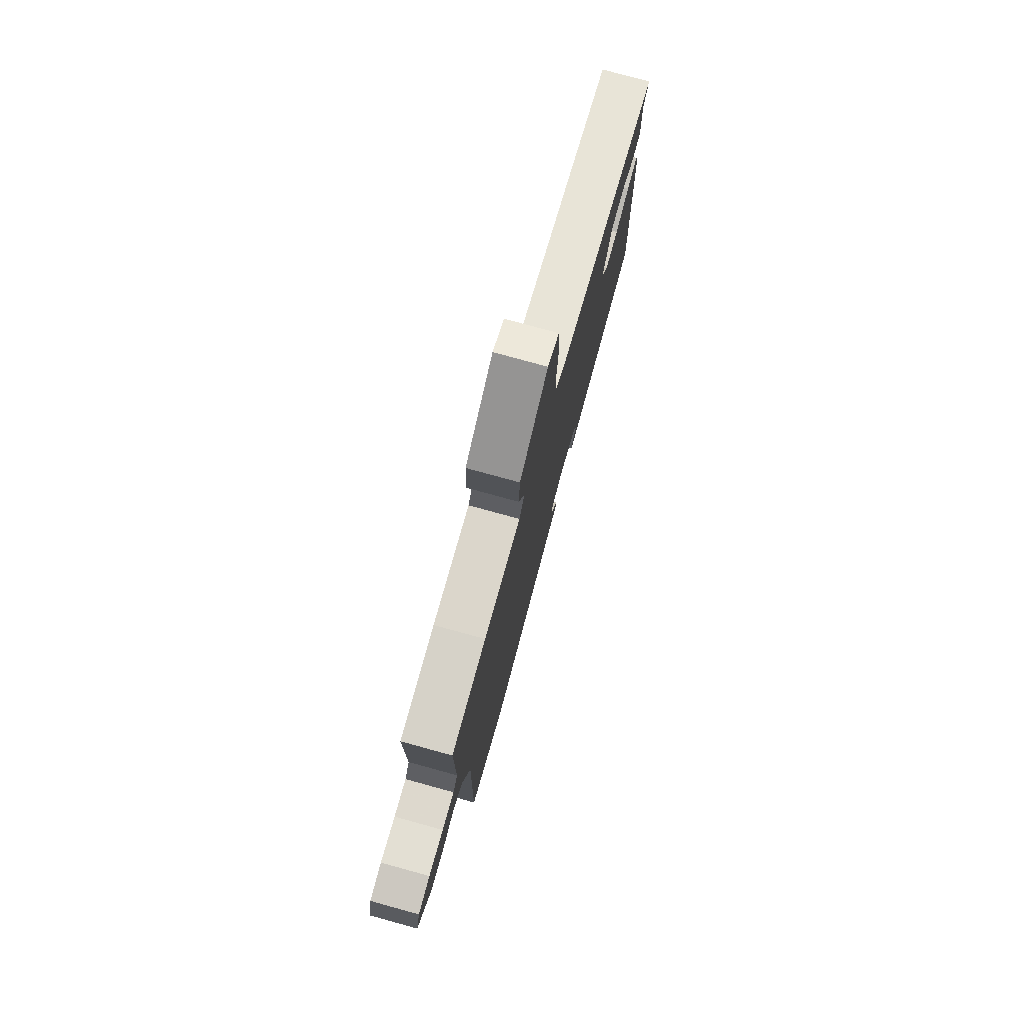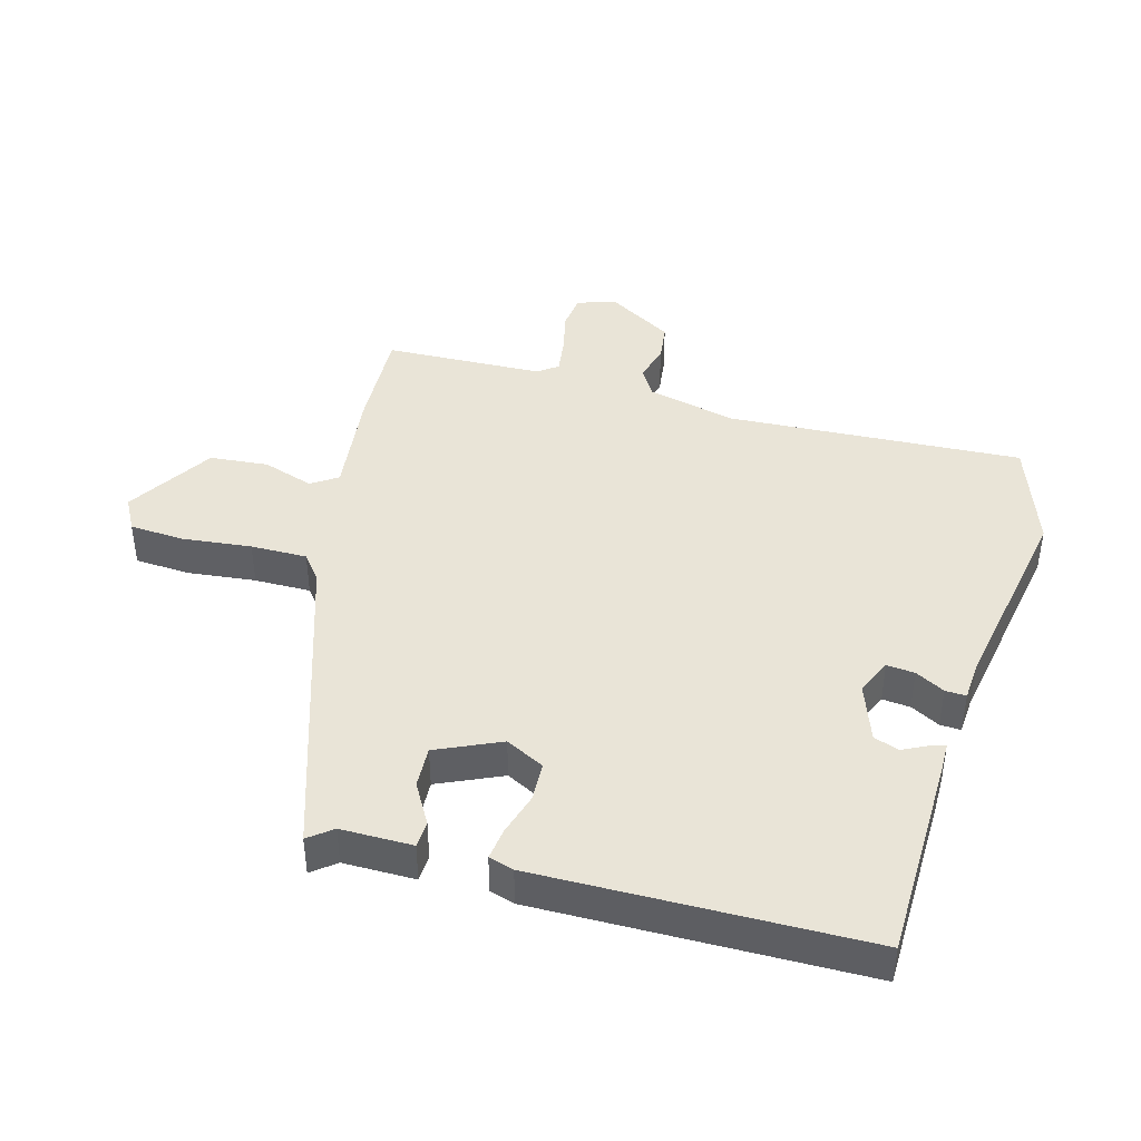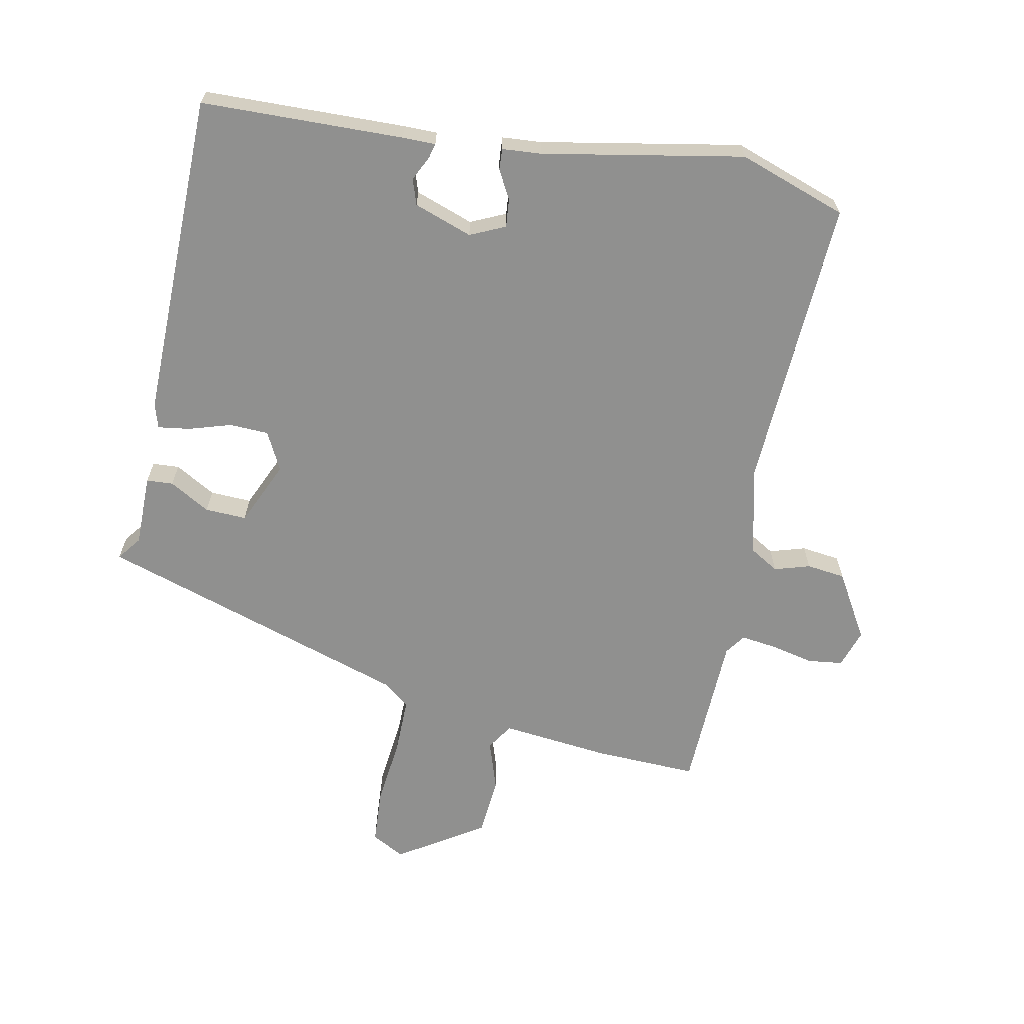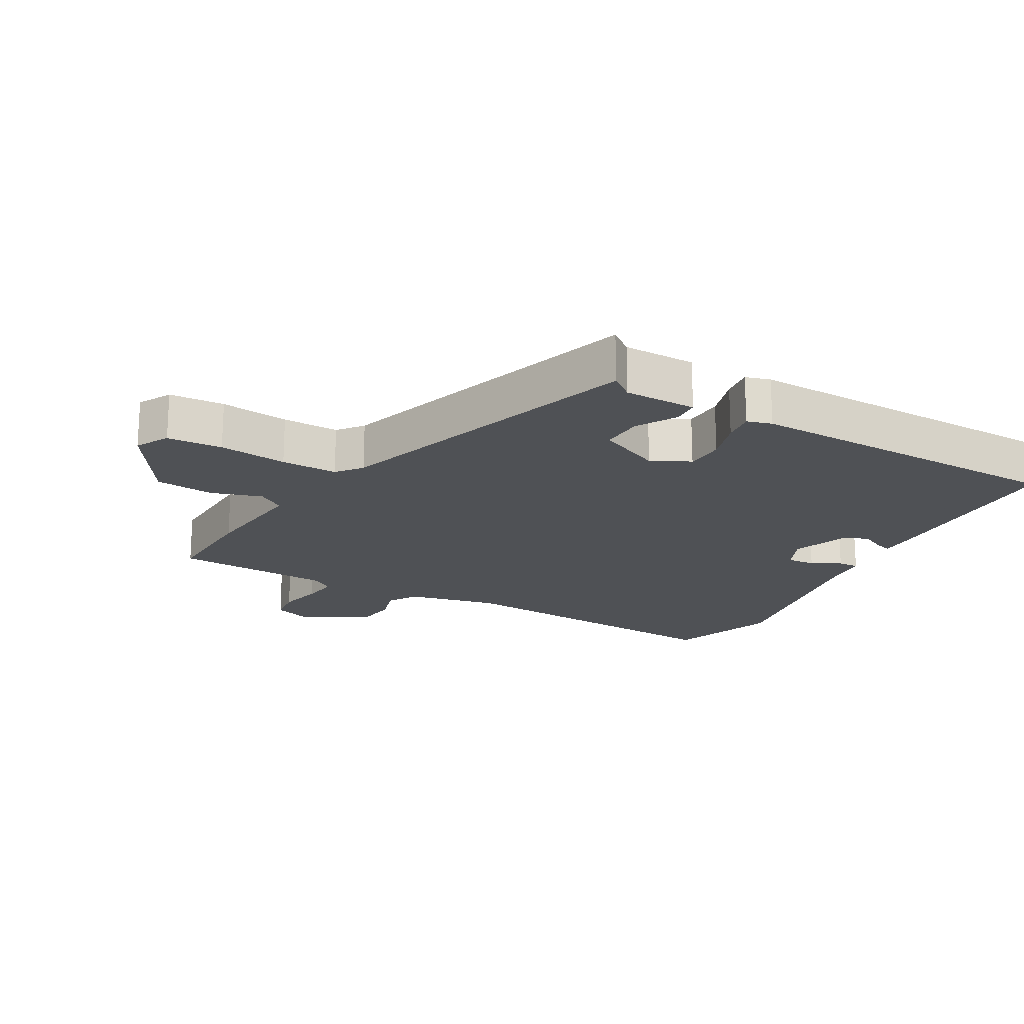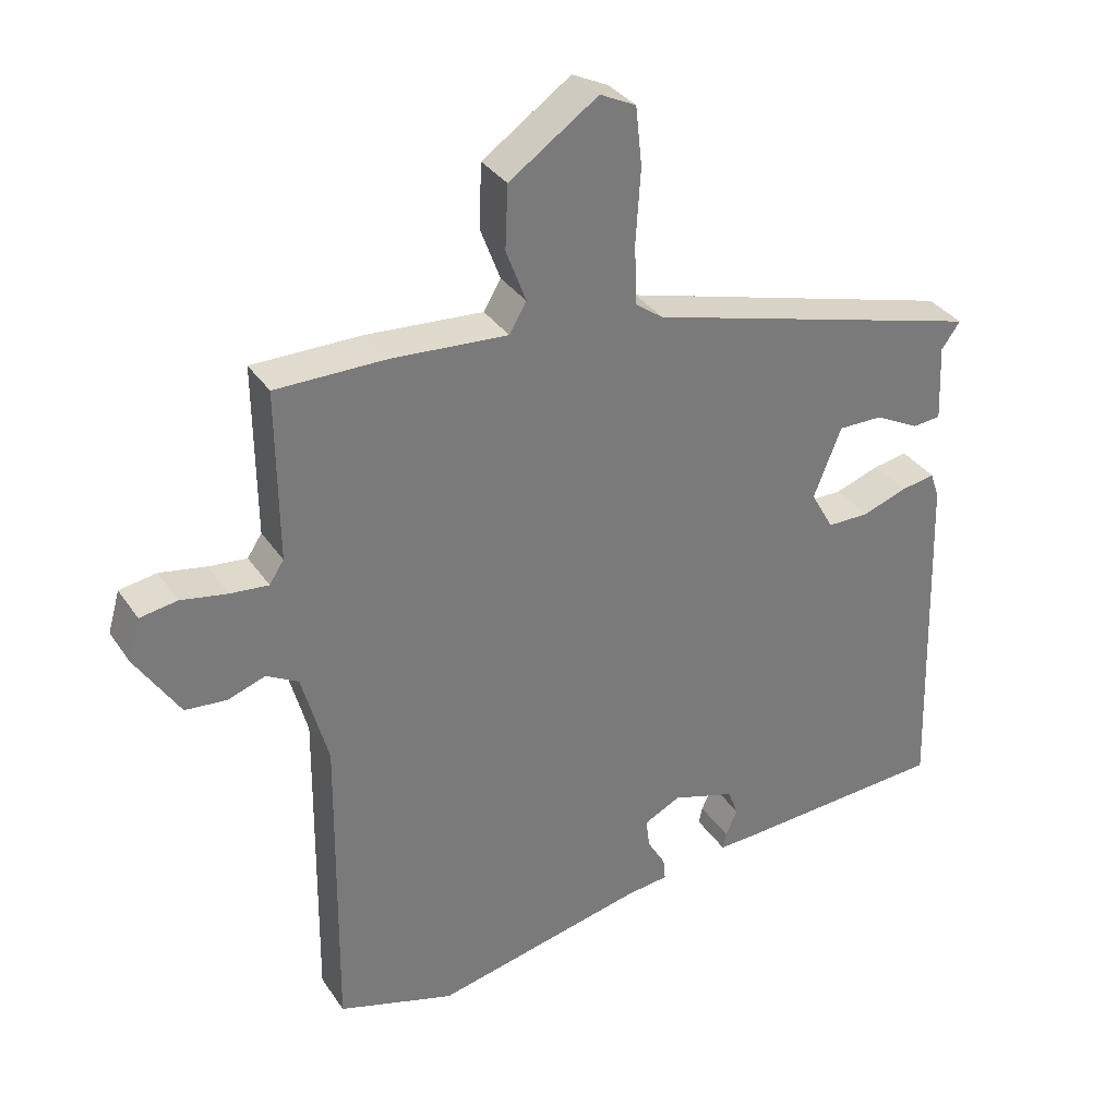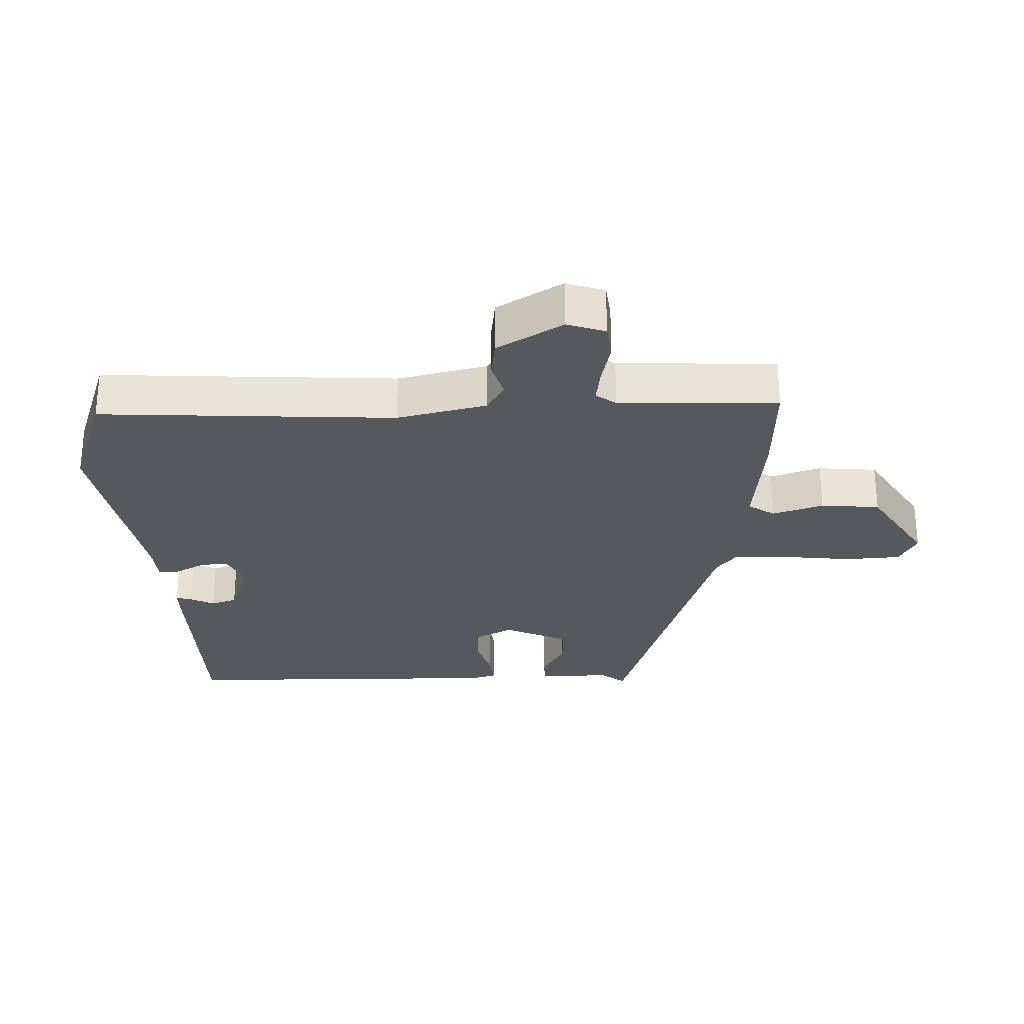
<metadata>
{"format":"obj","ext":"obj","renderer":"f3d","projection":"perspective","resolution":1024,"background":"white","views":[{"elev":77.4,"azim":-74.6,"up":"+Z"},{"elev":43.0,"azim":102.9,"up":"+Y"},{"elev":-65.5,"azim":166.3,"up":"+Y"},{"elev":-19.5,"azim":57.9,"up":"+Y"},{"elev":33.6,"azim":-28.8,"up":"+Z"},{"elev":-28.1,"azim":-90.7,"up":"+Y"}]}
</metadata>
<code>
v -0.337 0.07 -0.549
v -0.506 0.07 -0.498
v -0.501 0.07 -0.042
v -0.539 0.07 0.095
v -0.585 0.07 0.12
v -0.639 0.07 0.101
v -0.699 0.07 0.106
v -0.763 0.07 0.205
v -0.746 0.07 0.265
v -0.692 0.07 0.274
v -0.625 0.07 0.262
v -0.57 0.07 0.257
v -0.549 0.07 0.289
v -0.551 0.07 0.535
v -0.393 0.07 0.536
v -0.224 0.07 0.525
v -0.199 0.07 0.567
v -0.228 0.07 0.644
v -0.224 0.07 0.735
v -0.096 0.07 0.824
v -0.044 0.07 0.799
v -0.035 0.07 0.714
v -0.042 0.07 0.608
v -0.039 0.07 0.521
v 0.001 0.07 0.492
v 0.49 0.07 0.358
v 0.463 0.07 0.32
v 0.468 0.07 0.209
v 0.427 0.07 0.205
v 0.363 0.07 0.238
v 0.299 0.07 0.238
v 0.259 0.07 0.137
v 0.292 0.07 0.079
v 0.352 0.07 0.079
v 0.417 0.07 0.102
v 0.466 0.07 0.111
v 0.479 0.07 0.073
v 0.495 0.07 -0.433
v 0.183 0.07 -0.453
v 0.132 0.07 -0.455
v 0.137 0.07 -0.431
v 0.154 0.07 -0.393
v 0.139 0.07 -0.354
v 0.048 0.07 -0.326
v -0.005 0.07 -0.353
v 0.001 0.07 -0.396
v 0.027 0.07 -0.44
v 0.03 0.07 -0.472
v -0.03 0.07 -0.479
v -0.337 0 -0.549
v -0.506 0 -0.498
v -0.501 0 -0.042
v -0.539 0 0.095
v -0.585 0 0.12
v -0.639 0 0.101
v -0.699 0 0.106
v -0.763 0 0.205
v -0.746 0 0.265
v -0.692 0 0.274
v -0.625 0 0.262
v -0.57 0 0.257
v -0.549 0 0.289
v -0.551 0 0.535
v -0.393 0 0.536
v -0.224 0 0.525
v -0.199 0 0.567
v -0.228 0 0.644
v -0.224 0 0.735
v -0.096 0 0.824
v -0.044 0 0.799
v -0.035 0 0.714
v -0.042 0 0.608
v -0.039 0 0.521
v 0.001 0 0.492
v 0.49 0 0.358
v 0.463 0 0.32
v 0.468 0 0.209
v 0.427 0 0.205
v 0.363 0 0.238
v 0.299 0 0.238
v 0.259 0 0.137
v 0.292 0 0.079
v 0.352 0 0.079
v 0.417 0 0.102
v 0.466 0 0.111
v 0.479 0 0.073
v 0.495 0 -0.433
v 0.183 0 -0.453
v 0.132 0 -0.455
v 0.137 0 -0.431
v 0.154 0 -0.393
v 0.139 0 -0.354
v 0.048 0 -0.326
v -0.005 0 -0.353
v 0.001 0 -0.396
v 0.027 0 -0.44
v 0.03 0 -0.472
v -0.03 0 -0.479
f 46 47 48 49
f 45 46 49 1
f 39 40 41 42
f 39 42 43
f 38 39 43
f 37 38 43 44
f 34 35 36 37
f 33 34 37 44
f 27 28 29 30
f 25 26 27 30
f 25 30 31
f 24 25 31 32
f 20 21 22 23
f 20 23 24
f 17 18 19 20
f 17 20 24
f 16 17 24 32
f 13 14 15 16
f 12 13 16 32
f 8 9 10 11
f 5 6 7 8
f 5 8 11 12
f 45 1 2 3
f 45 3 4
f 44 45 4
f 33 44 4
f 12 32 33
f 4 5 12 33
f 98 97 96 95
f 50 98 95 94
f 91 90 89 88
f 92 91 88
f 92 88 87
f 93 92 87 86
f 86 85 84 83
f 93 86 83 82
f 79 78 77 76
f 79 76 75 74
f 80 79 74
f 81 80 74 73
f 72 71 70 69
f 73 72 69
f 69 68 67 66
f 73 69 66
f 81 73 66 65
f 65 64 63 62
f 81 65 62 61
f 60 59 58 57
f 57 56 55 54
f 61 60 57 54
f 52 51 50 94
f 53 52 94
f 53 94 93
f 53 93 82
f 82 81 61
f 82 61 54 53
f 1 50 51 2
f 2 51 52 3
f 3 52 53 4
f 4 53 54 5
f 5 54 55 6
f 6 55 56 7
f 7 56 57 8
f 8 57 58 9
f 9 58 59 10
f 10 59 60 11
f 11 60 61 12
f 12 61 62 13
f 13 62 63 14
f 14 63 64 15
f 15 64 65 16
f 16 65 66 17
f 17 66 67 18
f 18 67 68 19
f 19 68 69 20
f 20 69 70 21
f 21 70 71 22
f 22 71 72 23
f 23 72 73 24
f 24 73 74 25
f 25 74 75 26
f 26 75 76 27
f 27 76 77 28
f 28 77 78 29
f 29 78 79 30
f 30 79 80 31
f 31 80 81 32
f 32 81 82 33
f 33 82 83 34
f 34 83 84 35
f 35 84 85 36
f 36 85 86 37
f 37 86 87 38
f 38 87 88 39
f 39 88 89 40
f 40 89 90 41
f 41 90 91 42
f 42 91 92 43
f 43 92 93 44
f 44 93 94 45
f 45 94 95 46
f 46 95 96 47
f 47 96 97 48
f 48 97 98 49
f 49 98 50 1

</code>
